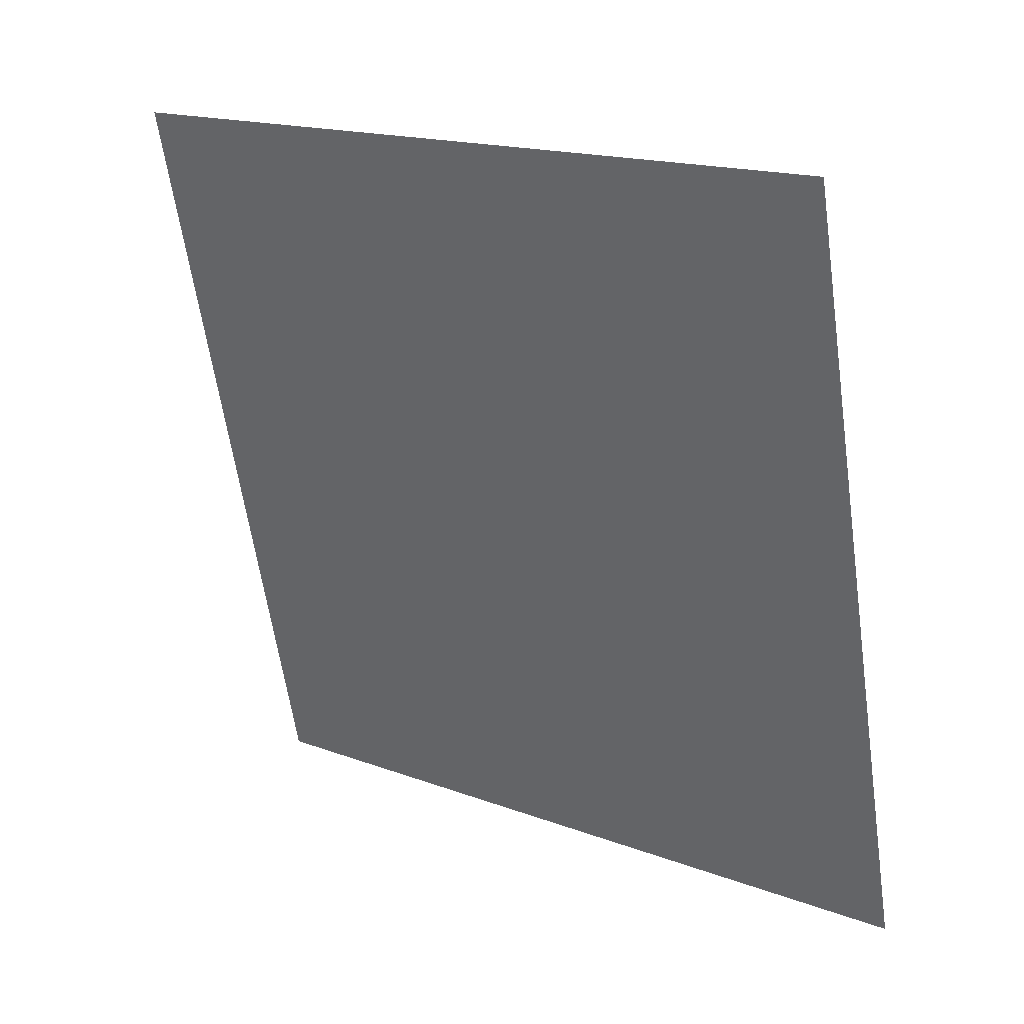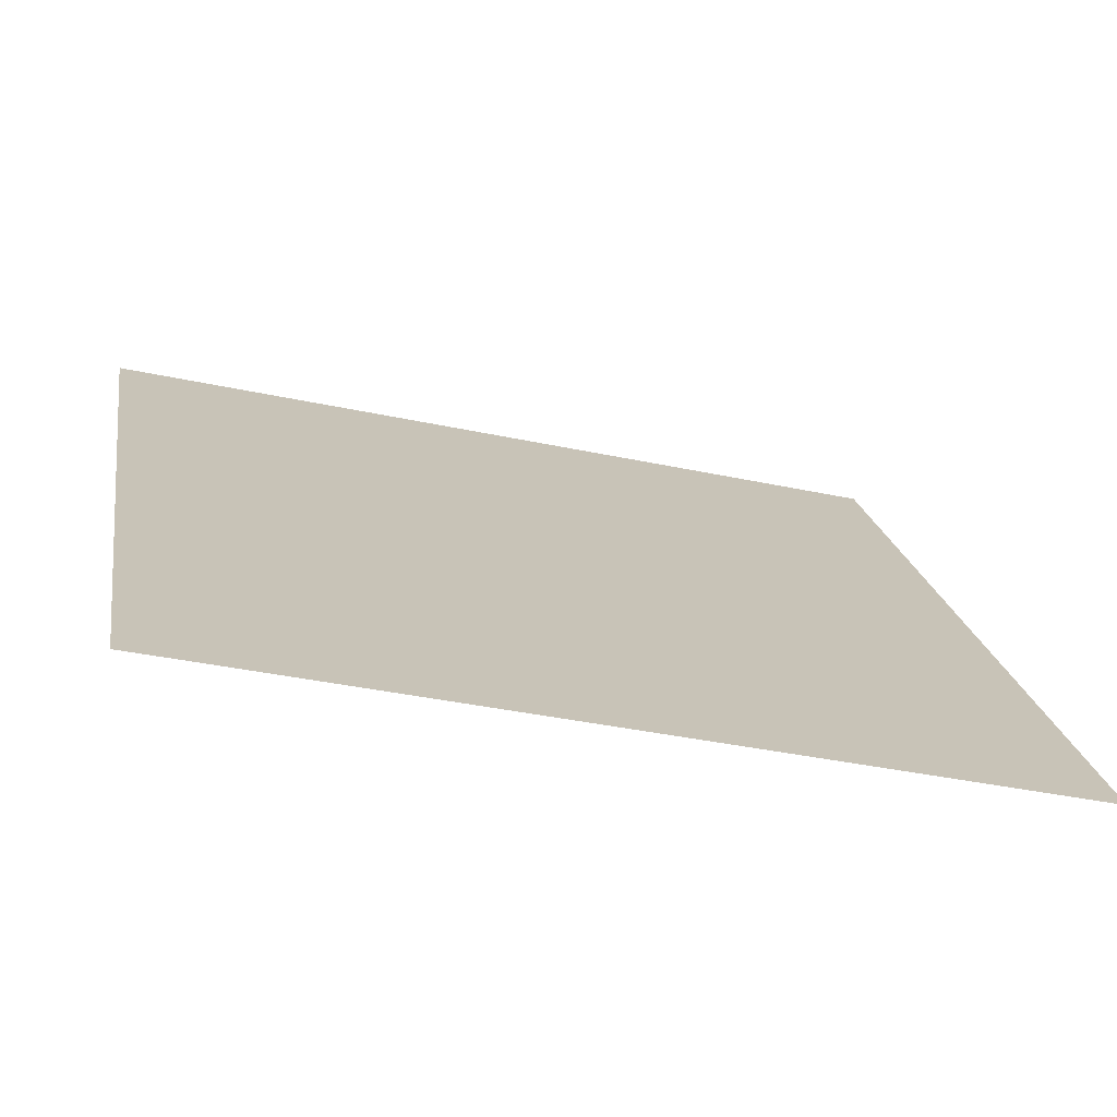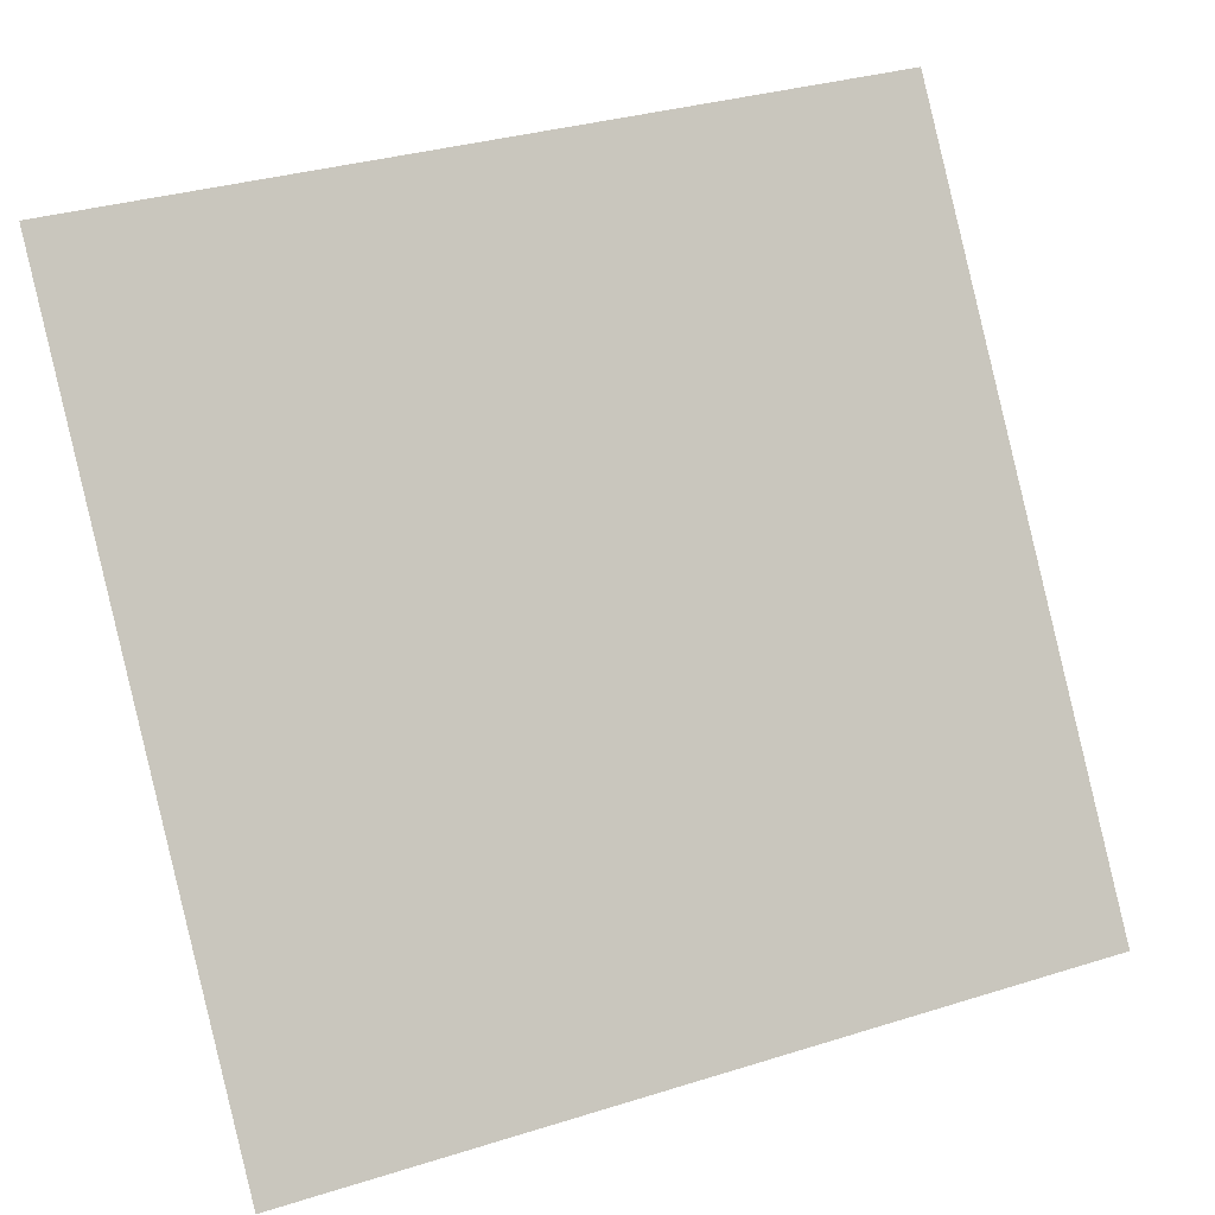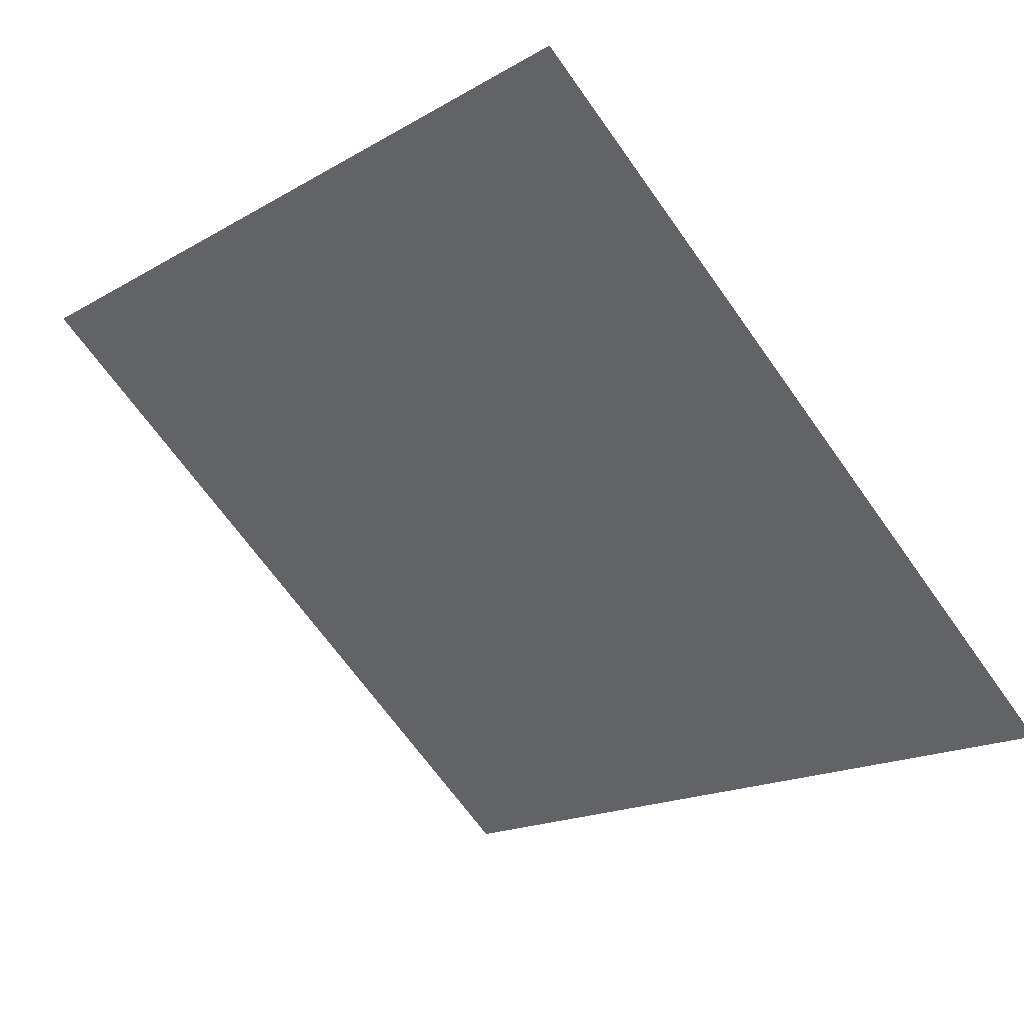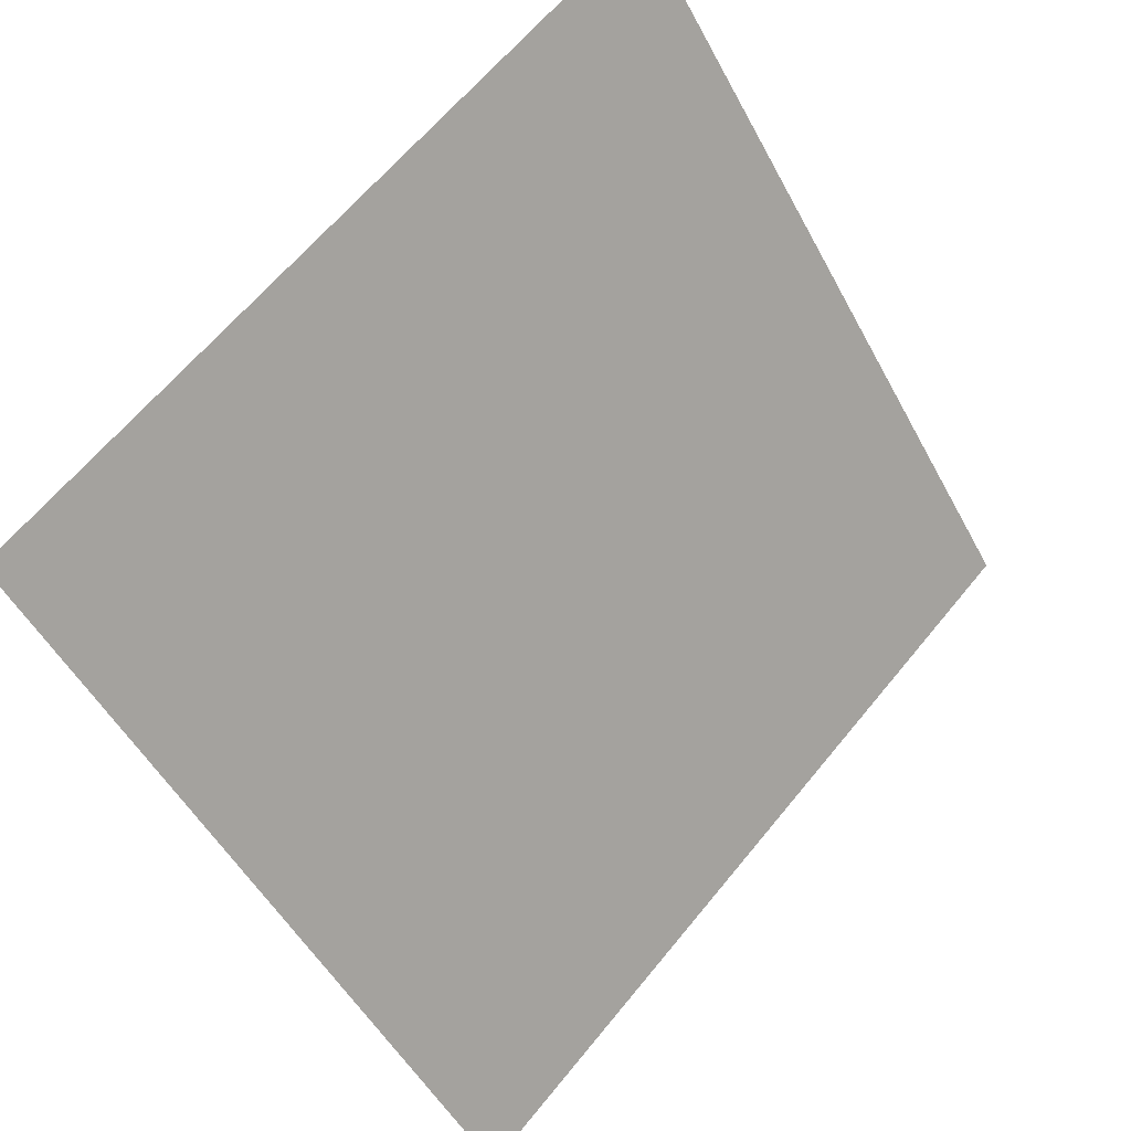
<metadata>
{"format":"obj","ext":"obj","renderer":"f3d","projection":"perspective","resolution":1024,"background":"white","views":[{"elev":-63.4,"azim":98.8,"up":"+Y"},{"elev":-35.0,"azim":-17.0,"up":"+Z"},{"elev":34.9,"azim":-24.4,"up":"+Z"},{"elev":-69.9,"azim":126.0,"up":"+Y"},{"elev":64.0,"azim":-52.3,"up":"+Z"}]}
</metadata>
<code>
v -0.1984 0.948 0.7192
v -0.205 0.9481 0.7193
v -0.2049 0.9521 0.7245
v -0.1983 0.9519 0.7245
f 4 3 2 1

</code>
